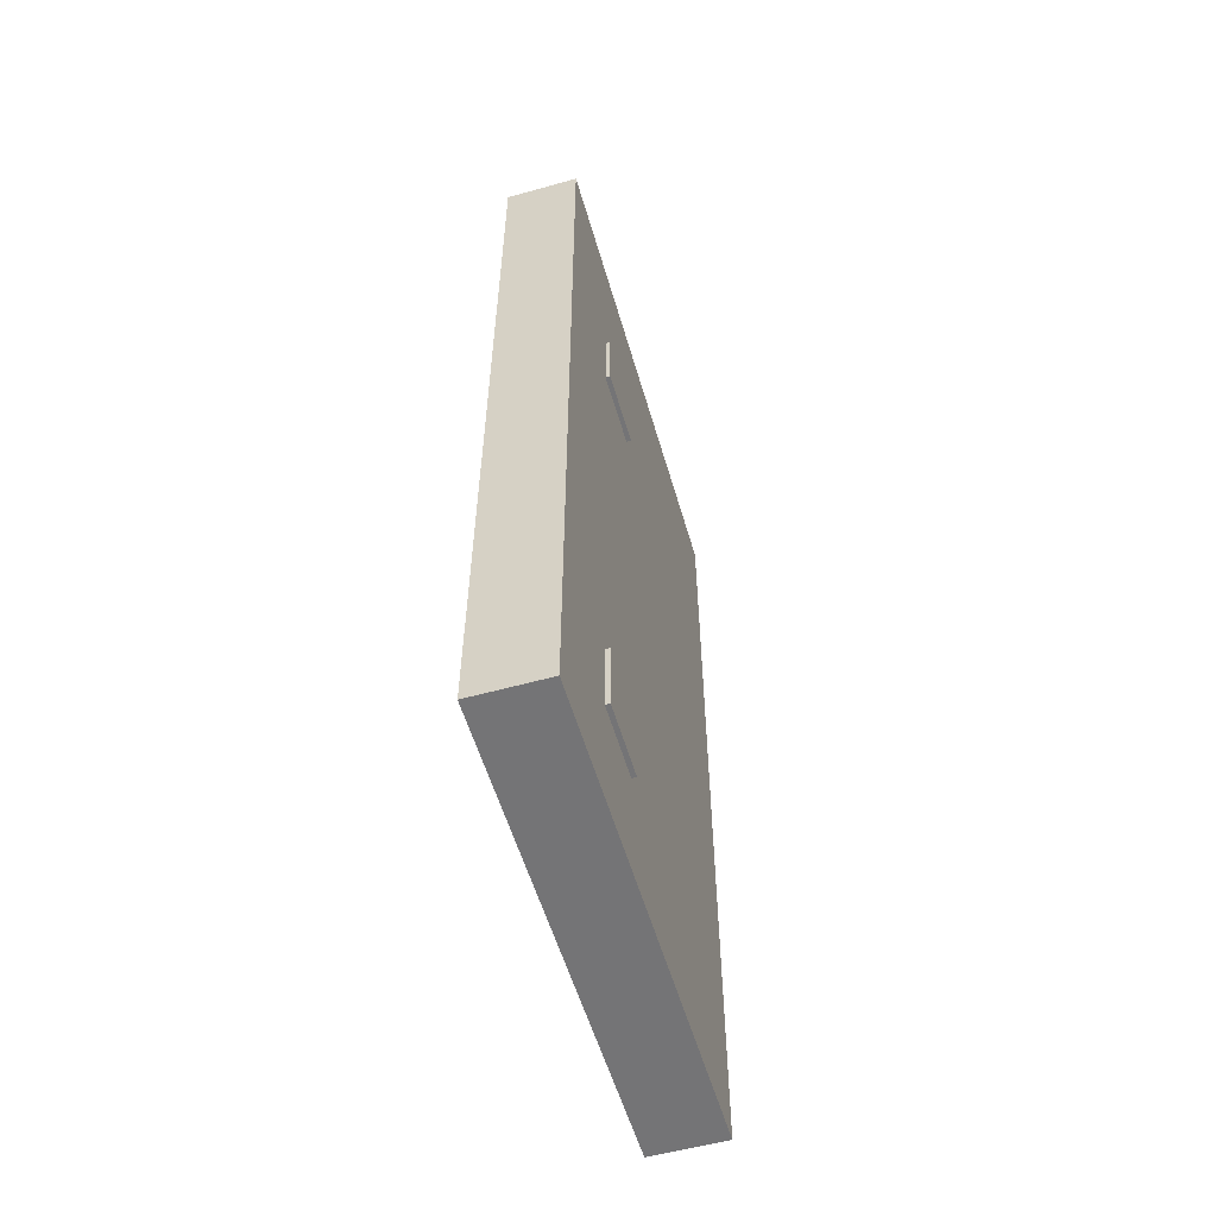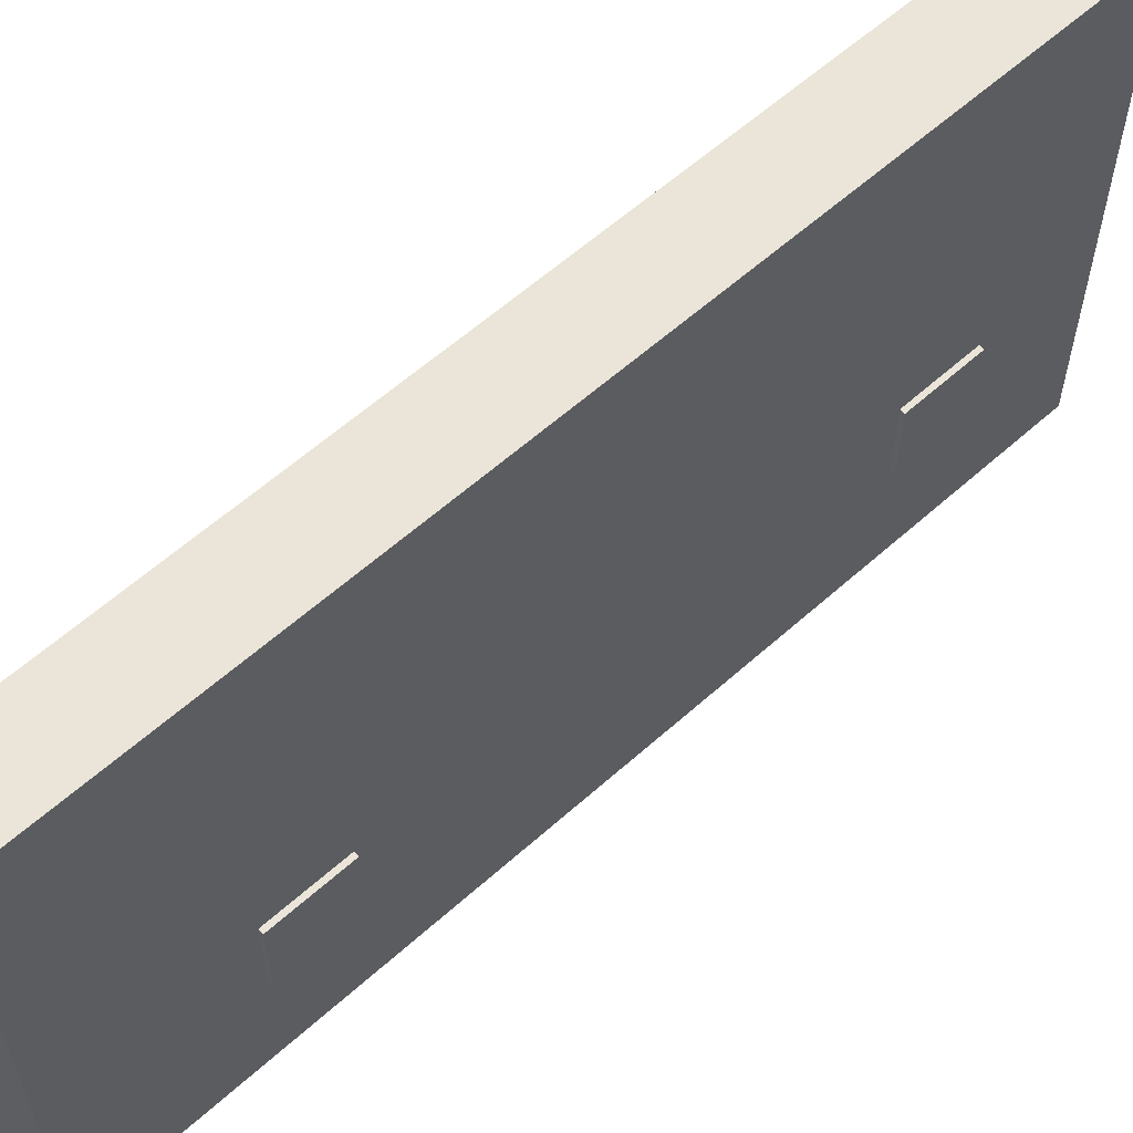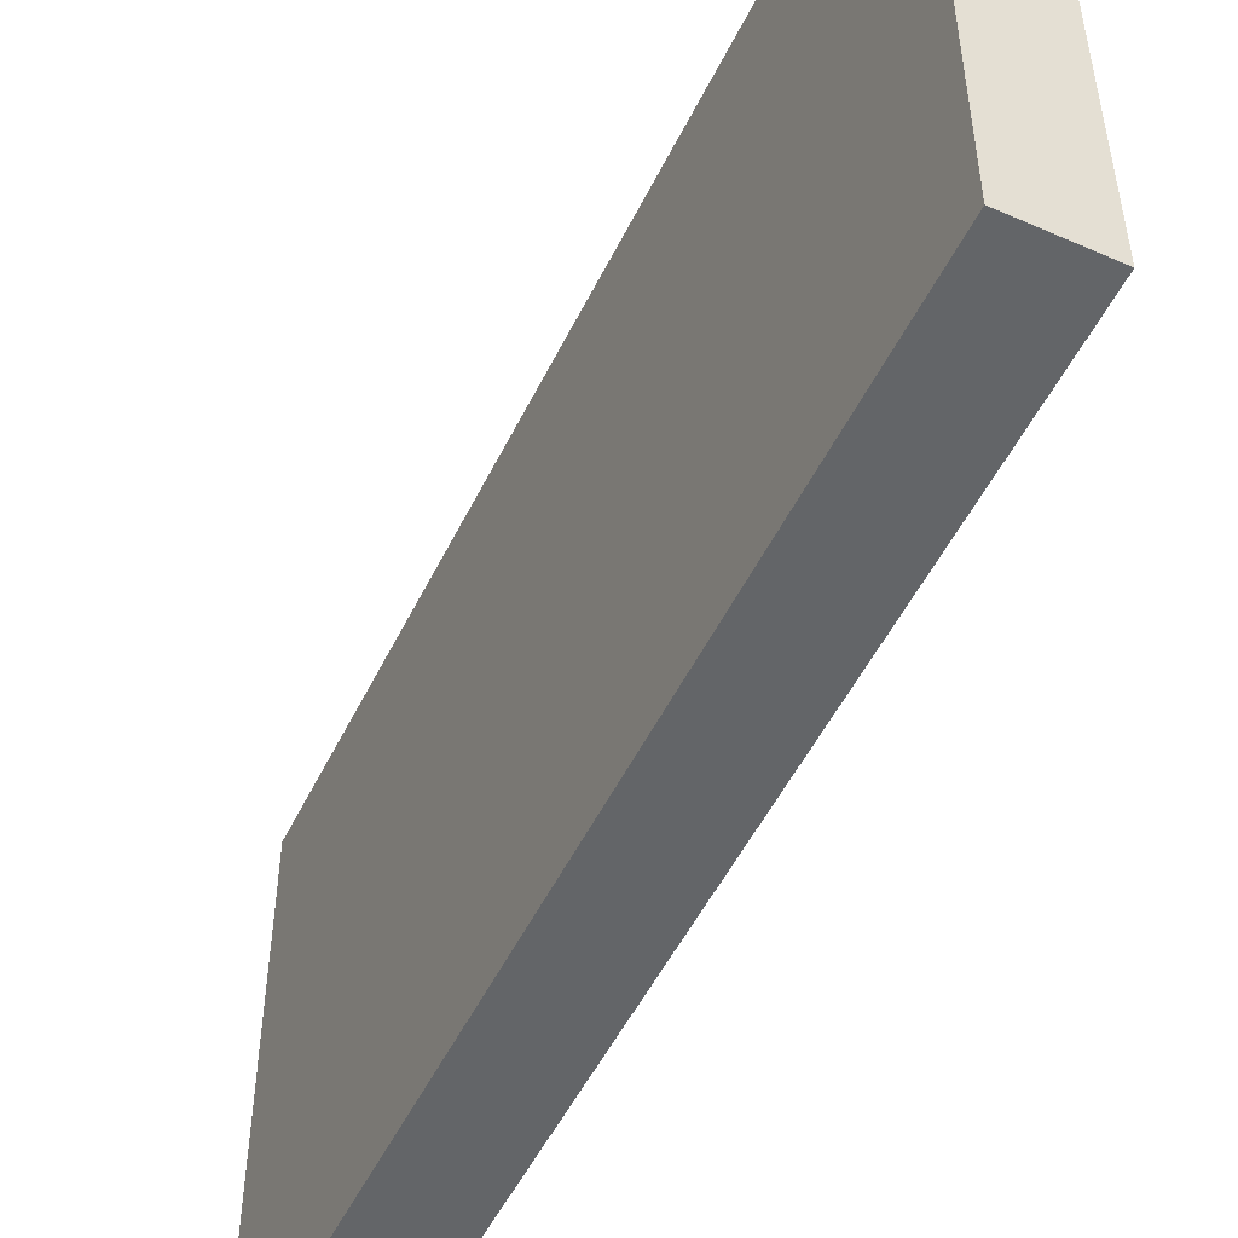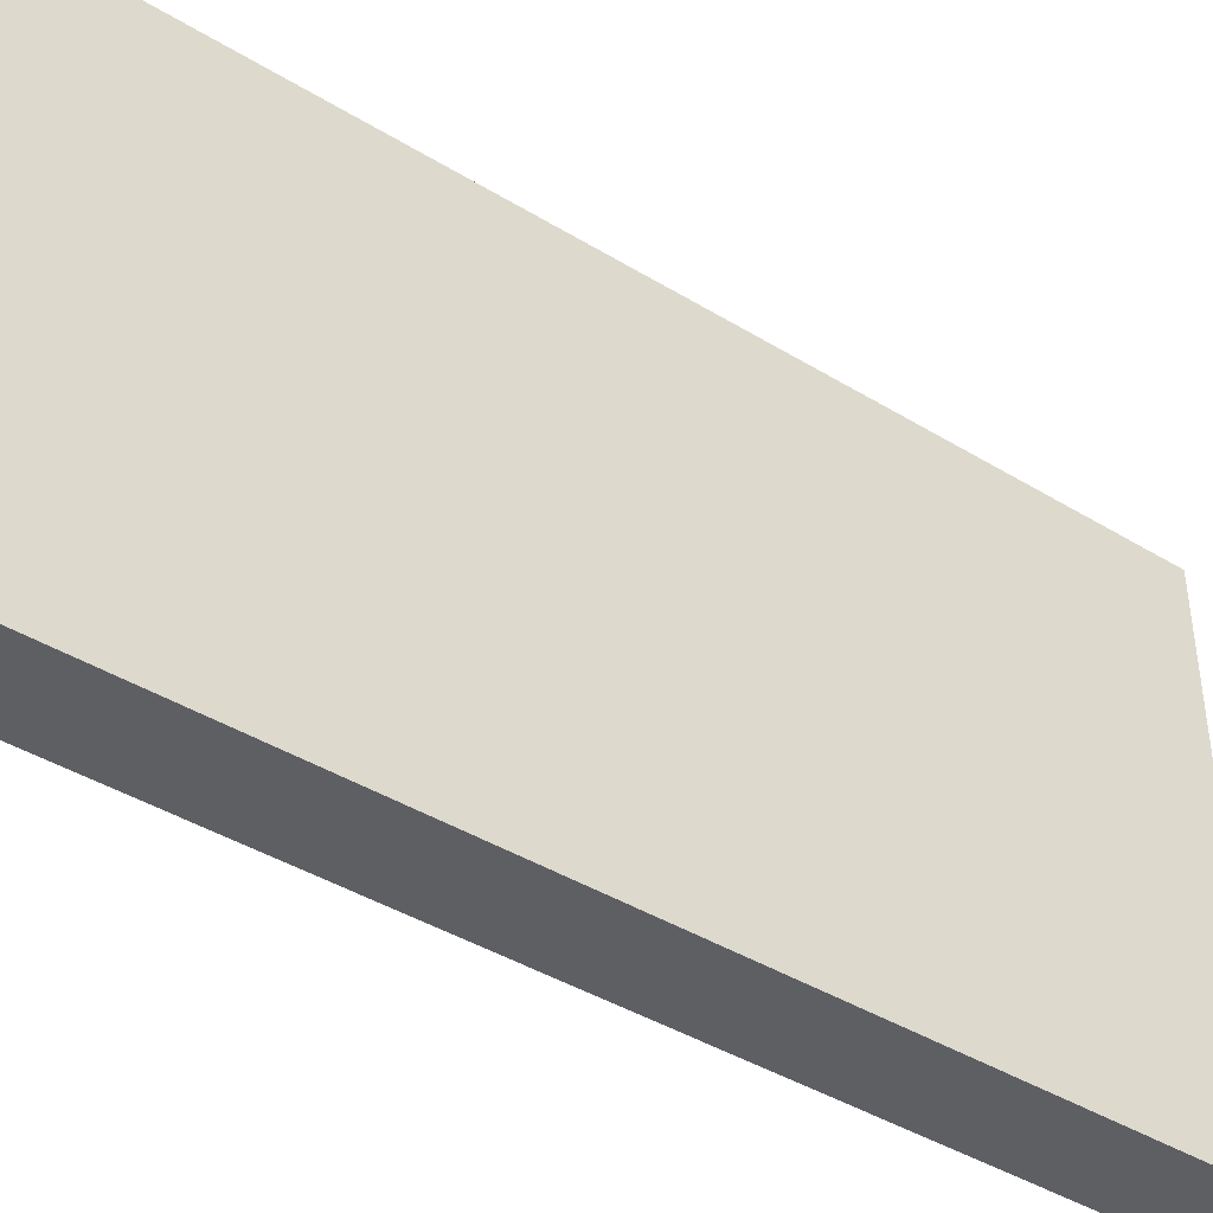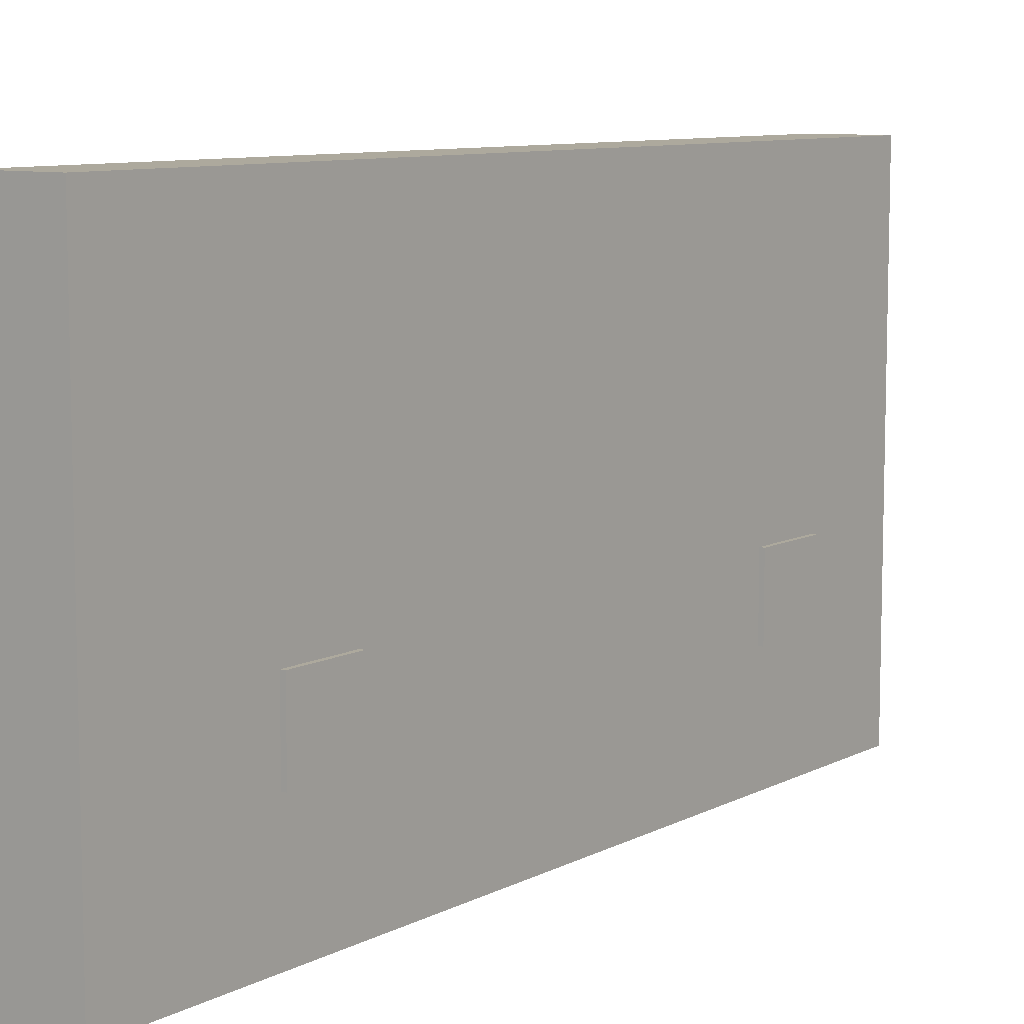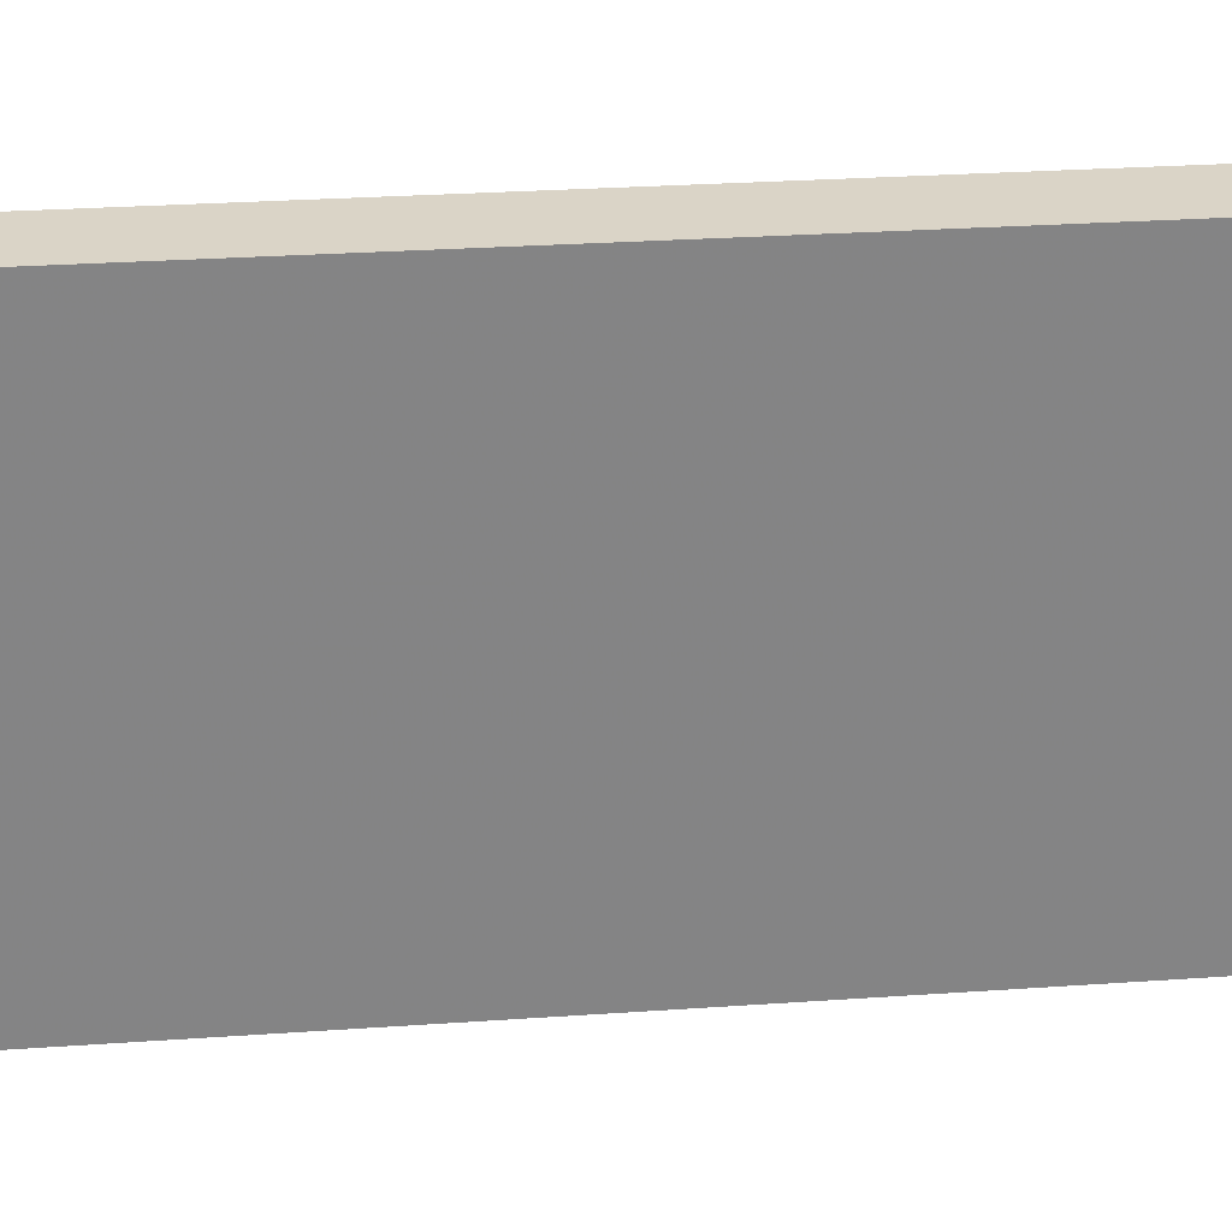
<metadata>
{"format":"obj","ext":"obj","renderer":"f3d","projection":"perspective","resolution":1024,"background":"white","views":[{"elev":-56.3,"azim":-163.8,"up":"+Y"},{"elev":59.3,"azim":-132.7,"up":"+Z"},{"elev":-51.4,"azim":154.5,"up":"+Z"},{"elev":-42.0,"azim":53.7,"up":"+Z"},{"elev":8.9,"azim":-143.6,"up":"+Z"},{"elev":28.9,"azim":84.1,"up":"+Z"}]}
</metadata>
<code>
v 1120 1088 -816
v 1088 1088 -1024
v 1120 1088 -1024
v 1088 1088 -816
v 1088 1472 -816
v 1120 1472 -1024
v 1088 1472 -1024
v 1120 1472 -816
v 1120 1248 -1024
v 1088 1248 -1024
v 1088 1248 -816
v 1120 1248 -816
v 1088 1312 -1024
v 1088 1472 -976
v 1088 1312 -976
v 1088 1088 -976
v 1088 1088 -944
v 1088 1136 -976
v 1088 1136 -944
v 1088 1400 -976
v 1088 1472 -944
v 1088 1400 -944
v 1088 1168 -944
v 1088 1368 -976
v 1088 1168 -976
v 1088 1368 -944
v 1088 1312 -944
v 1088 1312 -816
v 1120 1312 -816
v 1120 1312 -1024
v 1086 1368 -944
v 1086 1368 -976
v 1086 1400 -944
v 1086 1400 -976
v 1086 1168 -944
v 1086 1168 -976
v 1086 1136 -944
v 1086 1136 -976
f 1 2 3
f 1 4 2
f 5 6 7
f 5 8 6
f 2 9 3
f 2 10 9
f 9 7 6
f 9 10 7
f 1 11 4
f 1 12 11
f 11 8 5
f 11 12 8
f 13 14 7
f 13 15 14
f 16 13 2
f 16 15 13
f 17 18 16
f 17 19 18
f 20 21 14
f 20 22 21
f 23 24 25
f 23 26 24
f 27 5 21
f 27 28 5
f 4 27 17
f 4 28 27
f 29 6 8
f 29 30 6
f 3 29 1
f 3 30 29
f 24 31 32
f 24 26 31
f 31 22 33
f 31 26 22
f 33 20 34
f 33 22 20
f 34 24 32
f 34 20 24
f 31 34 32
f 31 33 34
f 35 25 36
f 35 23 25
f 37 23 35
f 37 19 23
f 18 37 38
f 18 19 37
f 36 18 38
f 36 25 18
f 37 36 38
f 37 35 36

</code>
